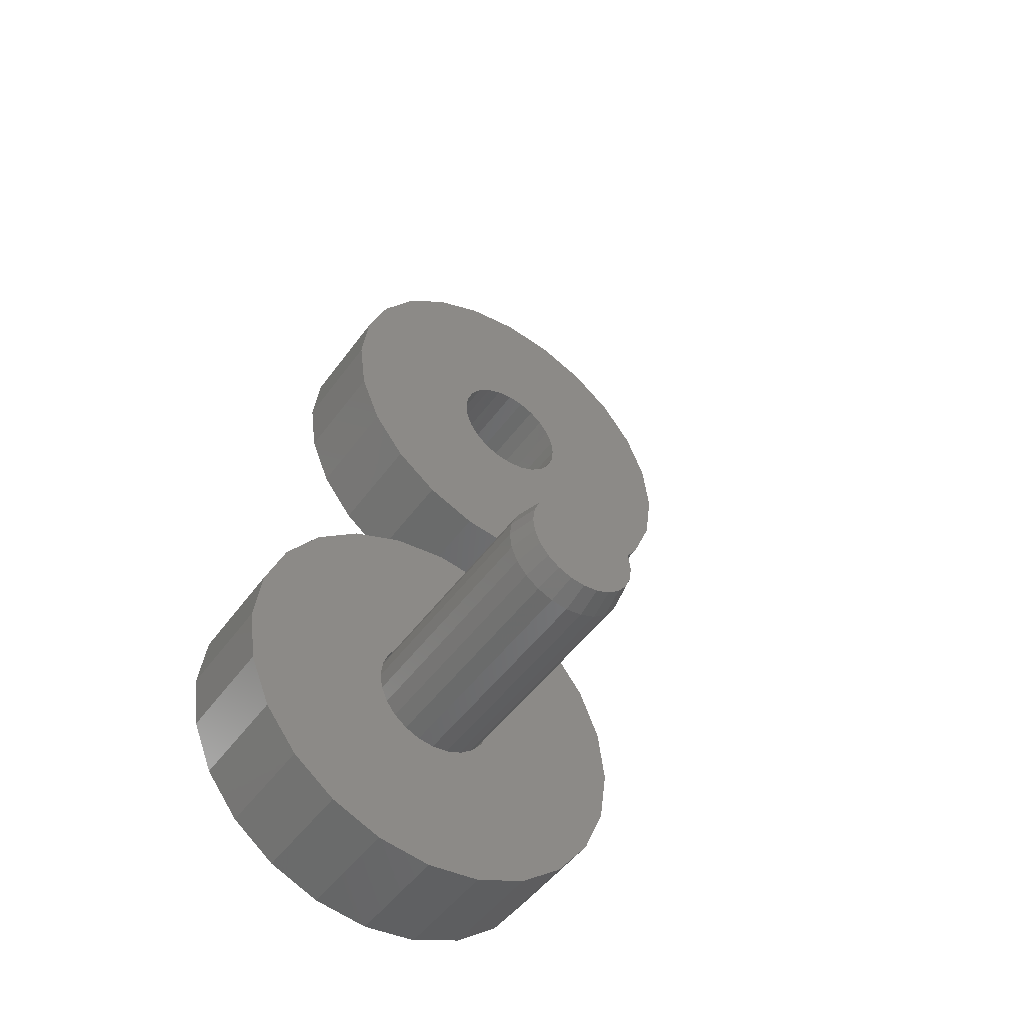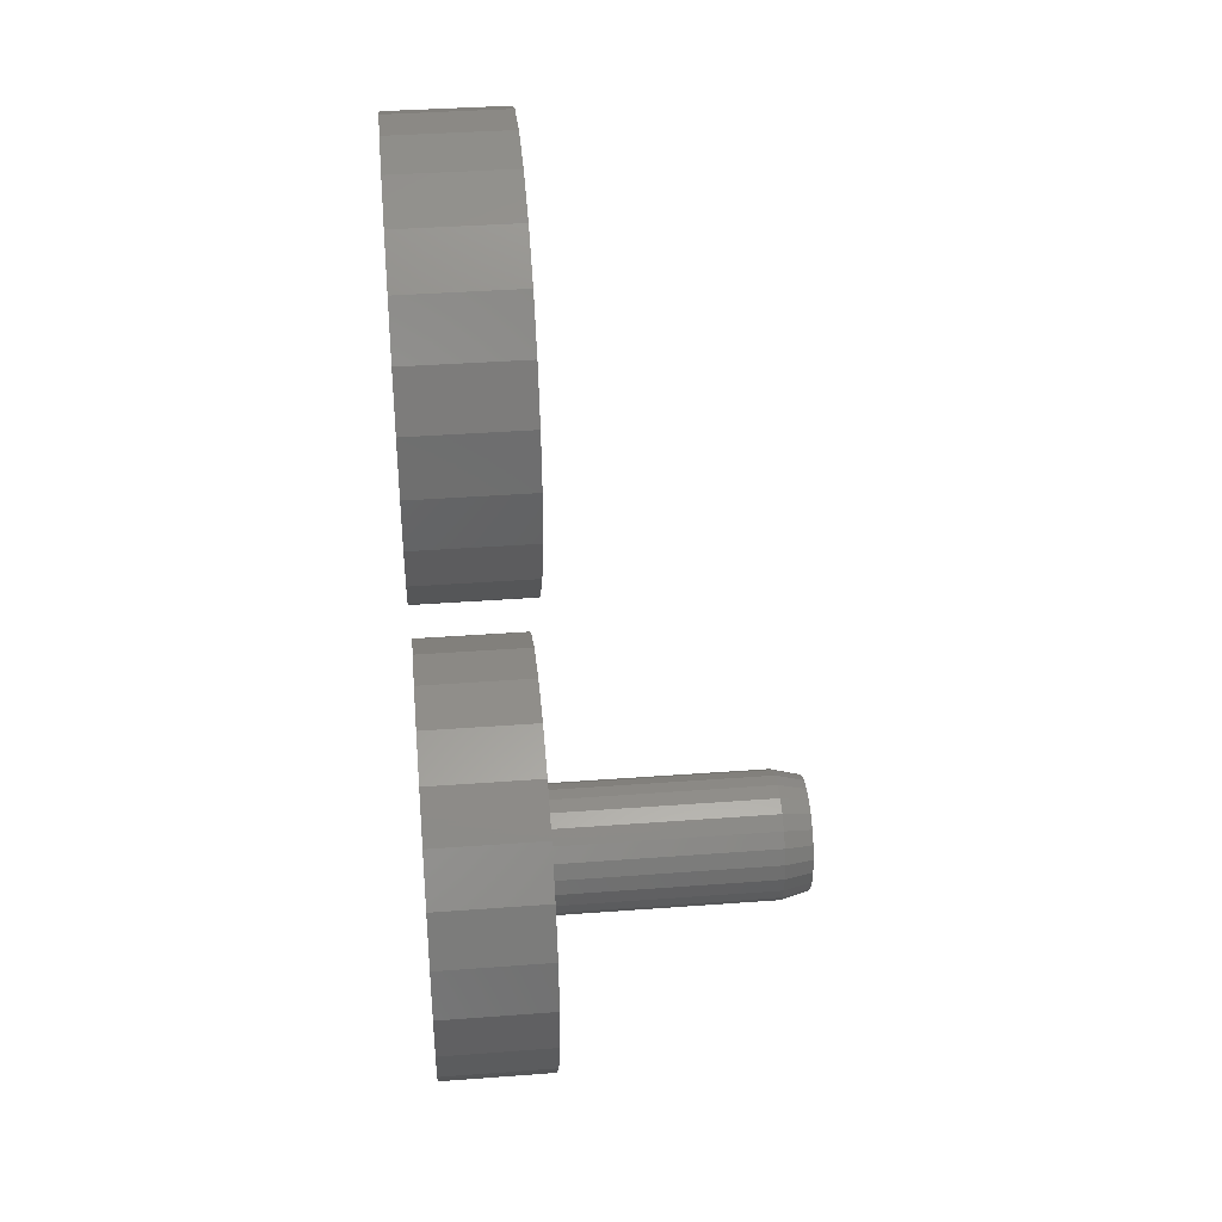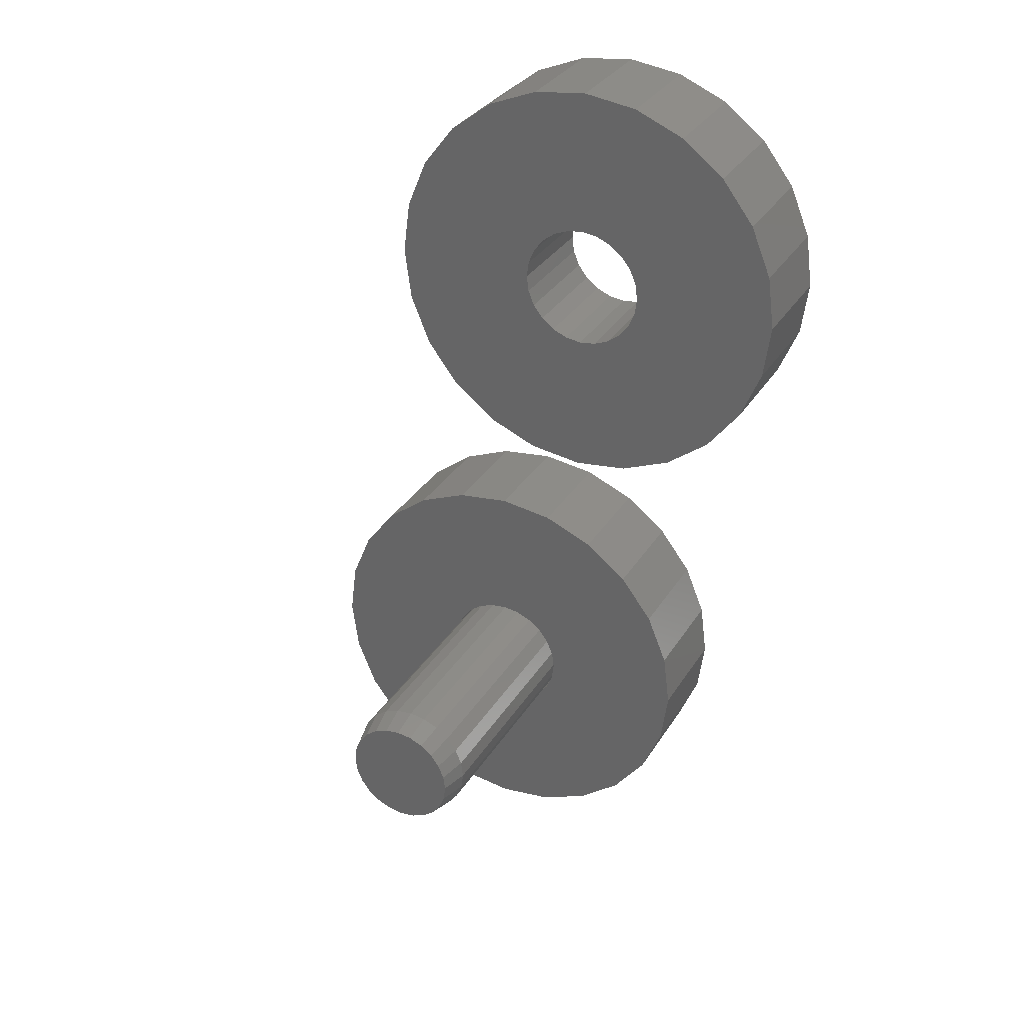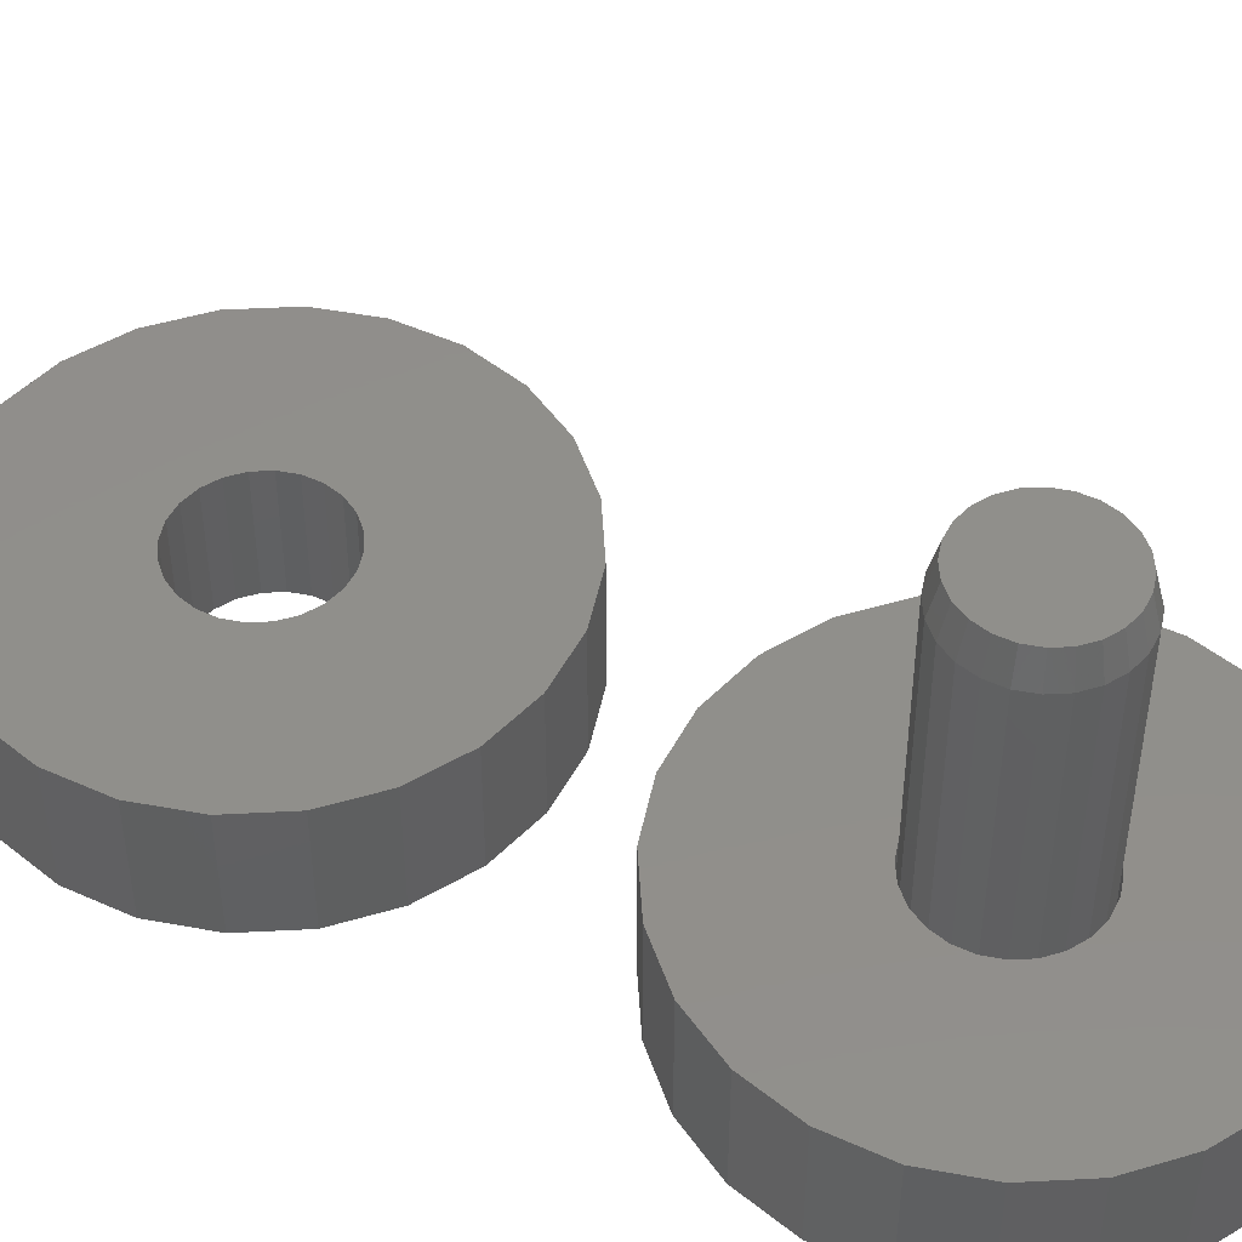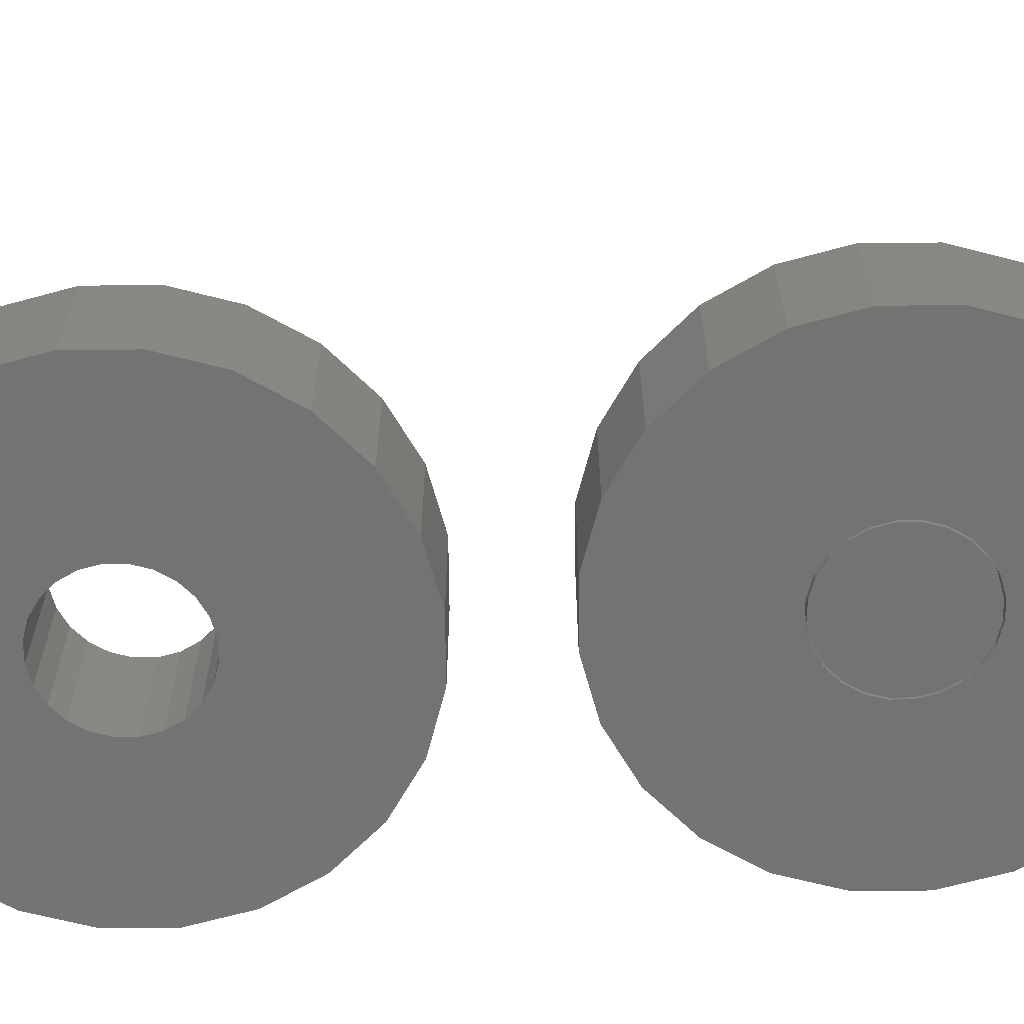
<metadata>
{"format":"stl","ext":"stl","renderer":"f3d","projection":"perspective","resolution":1024,"background":"white","views":[{"elev":-48.9,"azim":-34.4,"up":"+Y"},{"elev":37.3,"azim":-95.5,"up":"+Y"},{"elev":32.0,"azim":26.8,"up":"+Y"},{"elev":48.4,"azim":-70.8,"up":"+Z"},{"elev":-65.2,"azim":-97.0,"up":"+Z"}]}
</metadata>
<code>
# stl→obj: 264 verts, 524 faces
v -24.53 -1.116 19.5
v -25.33 -1.55 18
v -25.01 -1.737 19.5
v -24.8 -0.8506 18
v -19.15 -4.111 18
v -19.81 -4.737 19.5
v -19.49 -4.925 18
v -19.51 -4.014 19.5
v -19.15 -2.364 18
v -19.81 -1.737 19.5
v -19.51 -2.461 19.5
v -19.49 -1.55 18
v -20.29 -5.358 19.5
v -20.02 -5.624 18
v -24.1 -0.3143 18
v -23.91 -0.6391 19.5
v -23.19 -0.3394 19.5
v -22.41 0.1379 18
v -23.28 0.02287 18
v -22.41 -0.2371 19.5
v -20.29 -1.116 19.5
v -20.02 -0.8506 18
v -21.54 0.02287 18
v -21.63 -0.3394 19.5
v -19.04 -3.237 18
v -19.41 -3.237 19.5
v -25.31 -2.461 19.5
v -25.79 -3.237 18
v -25.41 -3.237 19.5
v -25.67 -2.364 18
v -20.91 -0.6391 19.5
v -20.72 -0.3143 18
v -11.96 13.49 6
v -14.68 12.37 0
v -11.96 13.49 0
v -14.68 12.37 6
v -17.59 11.99 0
v -17.59 11.99 6
v -19.08 -2.344 6
v -18.96 -3.237 0
v -18.96 -3.237 6
v -19.08 -2.344 0
v -28.46 26.15 0
v -28.46 20.33 0
v -28.84 23.24 0
v -27.33 28.86 0
v -27.33 17.61 0
v -25.54 15.28 0
v -25.54 31.19 0
v -23.21 32.98 0
v -23.21 13.49 0
v -20.5 34.1 0
v -20.96 23.24 0
v -20.85 24.11 0
v -20.51 24.92 0
v -19.98 25.62 0
v -17.59 34.49 0
v -19.28 26.16 0
v -18.46 26.5 0
v -17.59 26.61 0
v -14.68 34.1 0
v -16.72 26.5 0
v -15.9 26.16 0
v -15.2 25.62 0
v -14.67 24.92 0
v -11.96 32.98 0
v -14.33 24.11 0
v -14.21 23.24 0
v -20.5 12.37 0
v -20.85 22.36 0
v -20.51 21.55 0
v -19.98 20.85 0
v -19.28 20.31 0
v -18.46 19.98 0
v -17.59 19.86 0
v -16.72 19.98 0
v -15.9 20.31 0
v -15.2 20.85 0
v -14.67 21.55 0
v -14.33 22.36 0
v -9.635 31.19 0
v -9.635 15.28 0
v -7.847 28.86 0
v -7.847 17.61 0
v -6.723 26.15 0
v -6.723 20.33 0
v -6.34 23.24 0
v -23.28 -6.497 18
v -24.1 -6.16 0
v -23.28 -6.497 0
v -24.1 -6.16 18
v -28.04 6.506 6
v -25.32 7.63 0
v -28.04 6.506 0
v -25.32 7.63 6
v -11.54 -0.3254 0
v -11.16 -3.237 6
v -11.16 -3.237 0
v -11.54 -0.3254 6
v -14.46 4.718 0
v -12.67 2.388 6
v -12.67 2.388 0
v -14.46 4.718 6
v -33.28 -6.149 6
v -32.15 -8.862 0
v -32.15 -8.862 6
v -33.28 -6.149 0
v -11.96 32.98 6
v -9.635 31.19 6
v -25.4 -4.962 0
v -24.85 -5.677 6
v -24.85 -5.677 0
v -25.4 -4.962 6
v -33.28 -0.3254 6
v -33.66 -3.237 6
v -32.15 2.388 6
v -30.37 -11.19 6
v -30.37 4.718 6
v -28.04 -12.98 6
v -25.32 -14.1 6
v -25.86 -3.237 6
v -25.74 -4.13 6
v -22.41 -14.49 6
v -24.14 -6.225 6
v -23.3 -6.57 6
v -22.41 -6.687 6
v -19.5 -14.1 6
v -21.52 -6.57 6
v -20.69 -6.225 6
v -19.97 -5.677 6
v -19.42 -4.962 6
v -16.79 -12.98 6
v -19.08 -4.13 6
v -25.74 -2.344 6
v -25.4 -1.512 6
v -24.85 -0.7976 6
v -22.41 8.013 6
v -24.14 -0.2493 6
v -23.3 0.09531 6
v -22.41 0.2129 6
v -21.52 0.09531 6
v -19.5 7.63 6
v -20.69 -0.2493 6
v -19.97 -0.7976 6
v -19.42 -1.512 6
v -16.79 6.506 6
v -14.46 -11.19 6
v -12.67 -8.862 6
v -11.54 -6.149 6
v -17.59 19.86 6
v -16.72 19.98 6
v -15.9 20.31 6
v -15.2 20.85 6
v -19.08 -4.13 0
v -25.32 -14.1 0
v -22.41 -14.49 0
v -11.54 -6.149 0
v -22.41 -6.687 0
v -23.3 -6.57 0
v -14.67 21.55 6
v -20.02 -0.8506 0
v -19.49 -1.55 0
v -14.33 22.36 6
v -14.21 23.24 6
v -14.33 24.11 6
v -14.67 24.92 6
v -15.2 25.62 6
v -12.67 -8.862 0
v -14.46 -11.19 0
v -32.15 2.388 0
v -30.37 4.718 0
v -19.42 -4.962 0
v -20.72 -6.16 0
v -20.02 -5.624 0
v -20.72 -6.16 18
v -9.635 15.28 6
v -7.847 17.61 6
v -21.54 0.02287 0
v -22.41 0.1379 0
v -15.9 26.16 6
v -27.33 28.86 6
v -28.46 26.15 6
v -28.84 23.24 6
v -16.72 26.5 6
v -22.41 8.013 0
v -19.5 -14.1 0
v -16.79 -12.98 0
v -17.59 26.61 6
v -20.72 -0.3143 0
v -23.3 0.09531 0
v -22.41 0.2129 0
v -24.85 -0.7976 0
v -24.14 -0.2493 0
v -25.4 -1.512 0
v -25.74 -2.344 0
v -21.52 0.09531 0
v -21.52 -6.57 0
v -20.69 -6.225 0
v -20.85 24.11 6
v -20.51 24.92 6
v -19.98 25.62 6
v -19.28 26.16 6
v -18.46 26.5 6
v -20.96 23.24 6
v -19.5 7.63 0
v -16.79 6.506 0
v -33.66 -3.237 0
v -33.28 -0.3254 0
v -20.85 22.36 6
v -20.51 21.55 6
v -19.42 -1.512 0
v -19.98 20.85 6
v -19.28 20.31 6
v -19.97 -0.7976 0
v -18.46 19.98 6
v -30.37 -11.19 0
v -20.5 12.37 6
v -23.21 13.49 6
v -25.54 15.28 6
v -27.33 17.61 6
v -20.69 -0.2493 0
v -25.86 -3.237 0
v -25.67 -4.111 0
v -25.67 -4.111 18
v -25.79 -3.237 0
v -21.54 -6.497 18
v -22.41 -6.612 0
v -21.54 -6.497 0
v -22.41 -6.612 18
v -28.04 -12.98 0
v -19.97 -5.677 0
v -24.14 -6.225 0
v -23.28 0.02287 0
v -25.67 -2.364 0
v -25.33 -1.55 0
v -25.33 -4.925 0
v -24.8 -0.8506 0
v -24.8 -5.624 0
v -24.1 -0.3143 0
v -19.49 -4.925 0
v -19.15 -2.364 0
v -19.15 -4.111 0
v -19.04 -3.237 0
v -28.46 20.33 6
v -6.723 26.15 6
v -7.847 28.86 6
v -25.54 31.19 6
v -6.723 20.33 6
v -23.21 32.98 6
v -25.74 -4.13 0
v -20.5 34.1 6
v -17.59 34.49 6
v -14.68 34.1 6
v -6.34 23.24 6
v -25.33 -4.925 18
v -24.8 -5.624 18
v -21.63 -6.135 19.5
v -22.41 -6.237 19.5
v -20.91 -5.835 19.5
v -23.19 -6.135 19.5
v -23.91 -5.835 19.5
v -25.31 -4.014 19.5
v -24.53 -5.358 19.5
v -25.01 -4.737 19.5
f 1 2 3
f 2 1 4
f 5 6 7
f 6 5 8
f 9 10 11
f 10 9 12
f 7 13 14
f 13 7 6
f 1 15 4
f 15 1 16
f 17 18 19
f 18 17 20
f 12 21 10
f 21 12 22
f 20 23 18
f 23 20 24
f 16 19 15
f 19 16 17
f 25 8 5
f 8 25 26
f 27 28 29
f 28 27 30
f 31 22 32
f 22 31 21
f 33 34 35
f 34 33 36
f 36 37 34
f 37 36 38
f 39 40 41
f 40 39 42
f 43 44 45
f 44 43 46
f 44 46 47
f 47 46 48
f 48 46 49
f 48 49 50
f 48 50 51
f 51 50 52
f 51 52 53
f 53 52 54
f 54 52 55
f 55 52 56
f 56 52 57
f 56 57 58
f 58 57 59
f 59 57 60
f 60 57 61
f 60 61 62
f 62 61 63
f 63 61 64
f 64 61 65
f 65 61 66
f 65 66 67
f 67 66 68
f 53 69 51
f 69 53 70
f 69 70 71
f 69 71 72
f 69 72 37
f 37 72 73
f 37 73 74
f 37 74 75
f 37 75 76
f 37 76 34
f 34 76 77
f 34 77 78
f 34 78 79
f 34 79 35
f 35 79 80
f 35 80 68
f 35 68 66
f 35 66 81
f 35 81 82
f 82 81 83
f 82 83 84
f 84 83 85
f 84 85 86
f 86 85 87
f 88 89 90
f 89 88 91
f 92 93 94
f 93 92 95
f 96 97 98
f 97 96 99
f 100 101 102
f 101 100 103
f 104 105 106
f 105 104 107
f 108 81 66
f 81 108 109
f 110 111 112
f 111 110 113
f 104 114 115
f 114 104 106
f 114 106 116
f 116 106 117
f 116 117 118
f 118 117 119
f 118 119 92
f 92 119 120
f 92 120 121
f 121 120 122
f 122 120 113
f 113 120 111
f 111 120 123
f 111 123 124
f 124 123 125
f 125 123 126
f 126 123 127
f 126 127 128
f 128 127 129
f 129 127 130
f 130 127 131
f 131 127 132
f 131 132 133
f 133 132 41
f 121 95 92
f 95 121 134
f 95 134 135
f 95 135 136
f 95 136 137
f 137 136 138
f 137 138 139
f 137 139 140
f 137 140 141
f 137 141 142
f 142 141 143
f 142 143 144
f 142 144 145
f 142 145 146
f 146 145 39
f 146 39 41
f 146 41 132
f 146 132 147
f 146 147 103
f 103 147 148
f 103 148 101
f 101 148 149
f 101 149 99
f 99 149 97
f 150 76 75
f 76 150 151
f 151 77 76
f 77 151 152
f 152 78 77
f 78 152 153
f 41 154 133
f 154 41 40
f 123 155 156
f 155 123 120
f 98 149 157
f 149 98 97
f 125 158 159
f 158 125 126
f 160 78 153
f 78 160 79
f 161 12 162
f 12 161 22
f 163 79 160
f 79 163 80
f 164 80 163
f 80 164 68
f 165 68 164
f 68 165 67
f 166 67 165
f 67 166 65
f 167 65 166
f 65 167 64
f 168 147 169
f 147 168 148
f 118 170 116
f 170 118 171
f 118 94 171
f 94 118 92
f 133 172 131
f 172 133 154
f 14 173 174
f 173 14 175
f 84 176 82
f 176 84 177
f 18 178 179
f 178 18 23
f 167 63 64
f 63 167 180
f 181 43 182
f 43 181 46
f 182 45 183
f 45 182 43
f 180 62 63
f 62 180 184
f 95 185 93
f 185 95 137
f 132 186 187
f 186 132 127
f 184 60 62
f 60 184 188
f 23 189 178
f 189 23 32
f 140 190 191
f 190 140 139
f 138 192 193
f 192 138 136
f 192 135 194
f 135 192 136
f 194 134 195
f 134 194 135
f 141 191 196
f 191 141 140
f 126 197 158
f 197 126 128
f 128 198 197
f 198 128 129
f 55 199 54
f 199 55 200
f 56 200 55
f 200 56 201
f 202 56 58
f 56 202 201
f 203 58 59
f 58 203 202
f 188 59 60
f 59 188 203
f 54 204 53
f 204 54 199
f 137 205 185
f 205 137 142
f 146 100 206
f 100 146 103
f 114 207 115
f 207 114 208
f 116 208 114
f 208 116 170
f 53 209 70
f 209 53 204
f 139 193 190
f 193 139 138
f 70 210 71
f 210 70 209
f 145 42 39
f 42 145 211
f 71 212 72
f 212 71 210
f 212 73 72
f 73 212 213
f 144 211 145
f 211 144 214
f 115 107 104
f 107 115 207
f 176 35 82
f 35 176 33
f 215 75 74
f 75 215 150
f 213 74 73
f 74 213 215
f 106 216 117
f 216 106 105
f 147 187 169
f 187 147 132
f 38 69 37
f 69 38 217
f 217 51 69
f 51 217 218
f 218 48 51
f 48 218 219
f 220 48 219
f 48 220 47
f 143 196 221
f 196 143 141
f 195 121 222
f 121 195 134
f 28 223 224
f 223 28 225
f 226 227 228
f 227 226 229
f 157 148 168
f 148 157 149
f 119 216 230
f 216 119 117
f 131 231 130
f 231 131 172
f 111 232 112
f 232 111 124
f 102 99 96
f 99 102 101
f 144 221 214
f 221 144 143
f 19 179 233
f 179 19 18
f 234 223 225
f 223 234 235
f 223 235 236
f 236 235 237
f 236 237 238
f 238 237 239
f 238 239 89
f 89 239 90
f 90 239 233
f 90 233 227
f 227 233 179
f 227 179 178
f 227 178 228
f 228 178 189
f 228 189 173
f 173 189 174
f 174 189 161
f 174 161 162
f 174 162 240
f 240 162 241
f 240 241 242
f 242 241 243
f 244 47 220
f 47 244 44
f 124 159 232
f 159 124 125
f 129 231 198
f 231 129 130
f 32 161 189
f 161 32 22
f 183 44 244
f 44 183 45
f 83 245 85
f 245 83 246
f 247 46 181
f 46 247 49
f 86 177 84
f 177 86 248
f 142 206 205
f 206 142 146
f 247 50 49
f 50 247 249
f 222 122 250
f 122 222 121
f 250 113 110
f 113 250 122
f 229 90 227
f 90 229 88
f 243 5 242
f 5 243 25
f 249 52 50
f 52 249 251
f 251 57 52
f 57 251 252
f 208 107 207
f 107 208 170
f 107 170 105
f 105 170 216
f 216 170 171
f 216 171 94
f 216 94 230
f 230 94 93
f 230 93 222
f 222 93 195
f 195 93 194
f 194 93 192
f 192 93 185
f 192 185 193
f 193 185 190
f 190 185 191
f 191 185 205
f 191 205 196
f 196 205 221
f 221 205 214
f 214 205 211
f 211 205 206
f 211 206 42
f 42 206 40
f 222 155 230
f 155 222 250
f 155 250 110
f 155 110 112
f 155 112 156
f 156 112 232
f 156 232 159
f 156 159 158
f 156 158 197
f 156 197 186
f 186 197 198
f 186 198 231
f 186 231 172
f 186 172 187
f 187 172 154
f 187 154 40
f 187 40 206
f 187 206 100
f 187 100 169
f 169 100 102
f 169 102 168
f 168 102 96
f 168 96 157
f 157 96 98
f 252 61 57
f 61 252 253
f 253 66 61
f 66 253 108
f 81 246 83
f 246 81 109
f 244 182 183
f 182 244 220
f 182 220 181
f 181 220 219
f 181 219 247
f 247 219 218
f 247 218 249
f 249 218 217
f 249 217 204
f 204 217 209
f 209 217 210
f 210 217 212
f 212 217 38
f 212 38 213
f 213 38 215
f 215 38 150
f 150 38 36
f 150 36 151
f 151 36 152
f 152 36 153
f 153 36 160
f 160 36 33
f 160 33 163
f 163 33 164
f 204 251 249
f 251 204 199
f 251 199 200
f 251 200 201
f 251 201 252
f 252 201 202
f 252 202 203
f 252 203 188
f 252 188 184
f 252 184 253
f 253 184 180
f 253 180 167
f 253 167 166
f 253 166 108
f 108 166 165
f 108 165 164
f 108 164 33
f 108 33 176
f 108 176 109
f 109 176 177
f 109 177 246
f 246 177 248
f 246 248 245
f 245 248 254
f 87 248 86
f 248 87 254
f 85 254 87
f 254 85 245
f 15 233 239
f 233 15 19
f 240 14 174
f 14 240 7
f 242 7 240
f 7 242 5
f 4 235 2
f 235 4 237
f 2 234 30
f 234 2 235
f 255 238 256
f 238 255 236
f 91 238 89
f 238 91 256
f 4 239 237
f 239 4 15
f 162 9 241
f 9 162 12
f 224 236 255
f 236 224 223
f 120 230 155
f 230 120 119
f 241 25 243
f 25 241 9
f 30 225 28
f 225 30 234
f 175 228 173
f 228 175 226
f 127 156 186
f 156 127 123
f 257 229 226
f 229 257 258
f 24 32 23
f 32 24 31
f 9 26 25
f 26 9 11
f 3 30 27
f 30 3 2
f 259 226 175
f 226 259 257
f 13 175 14
f 175 13 259
f 260 91 88
f 91 260 261
f 262 28 224
f 28 262 29
f 258 88 229
f 88 258 260
f 261 256 91
f 256 261 263
f 262 27 29
f 27 262 264
f 27 264 3
f 3 264 263
f 3 263 1
f 1 263 16
f 16 263 261
f 16 261 260
f 16 260 17
f 17 260 258
f 17 258 20
f 20 258 24
f 24 258 257
f 24 257 259
f 24 259 31
f 31 259 13
f 31 13 21
f 21 13 6
f 21 6 10
f 10 6 8
f 10 8 11
f 11 8 26
f 263 255 256
f 255 263 264
f 264 224 255
f 224 264 262

</code>
